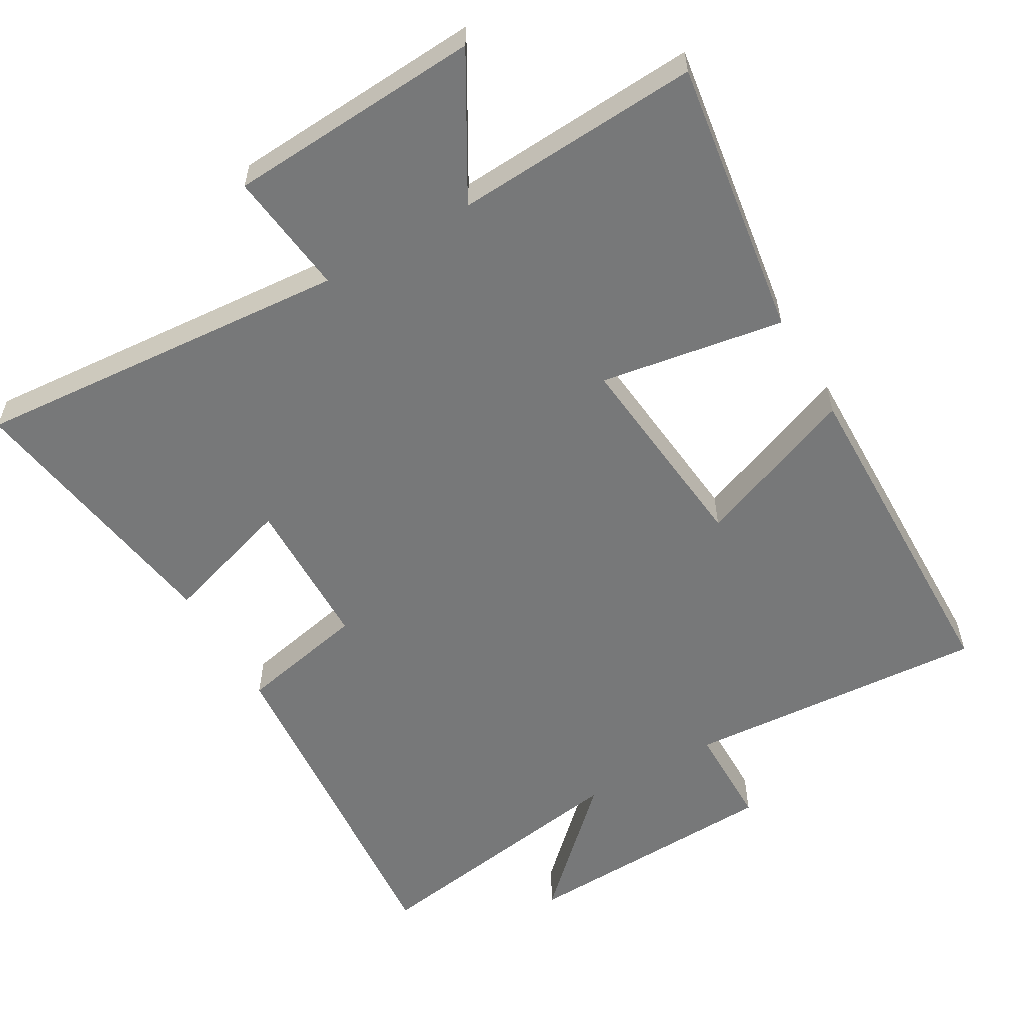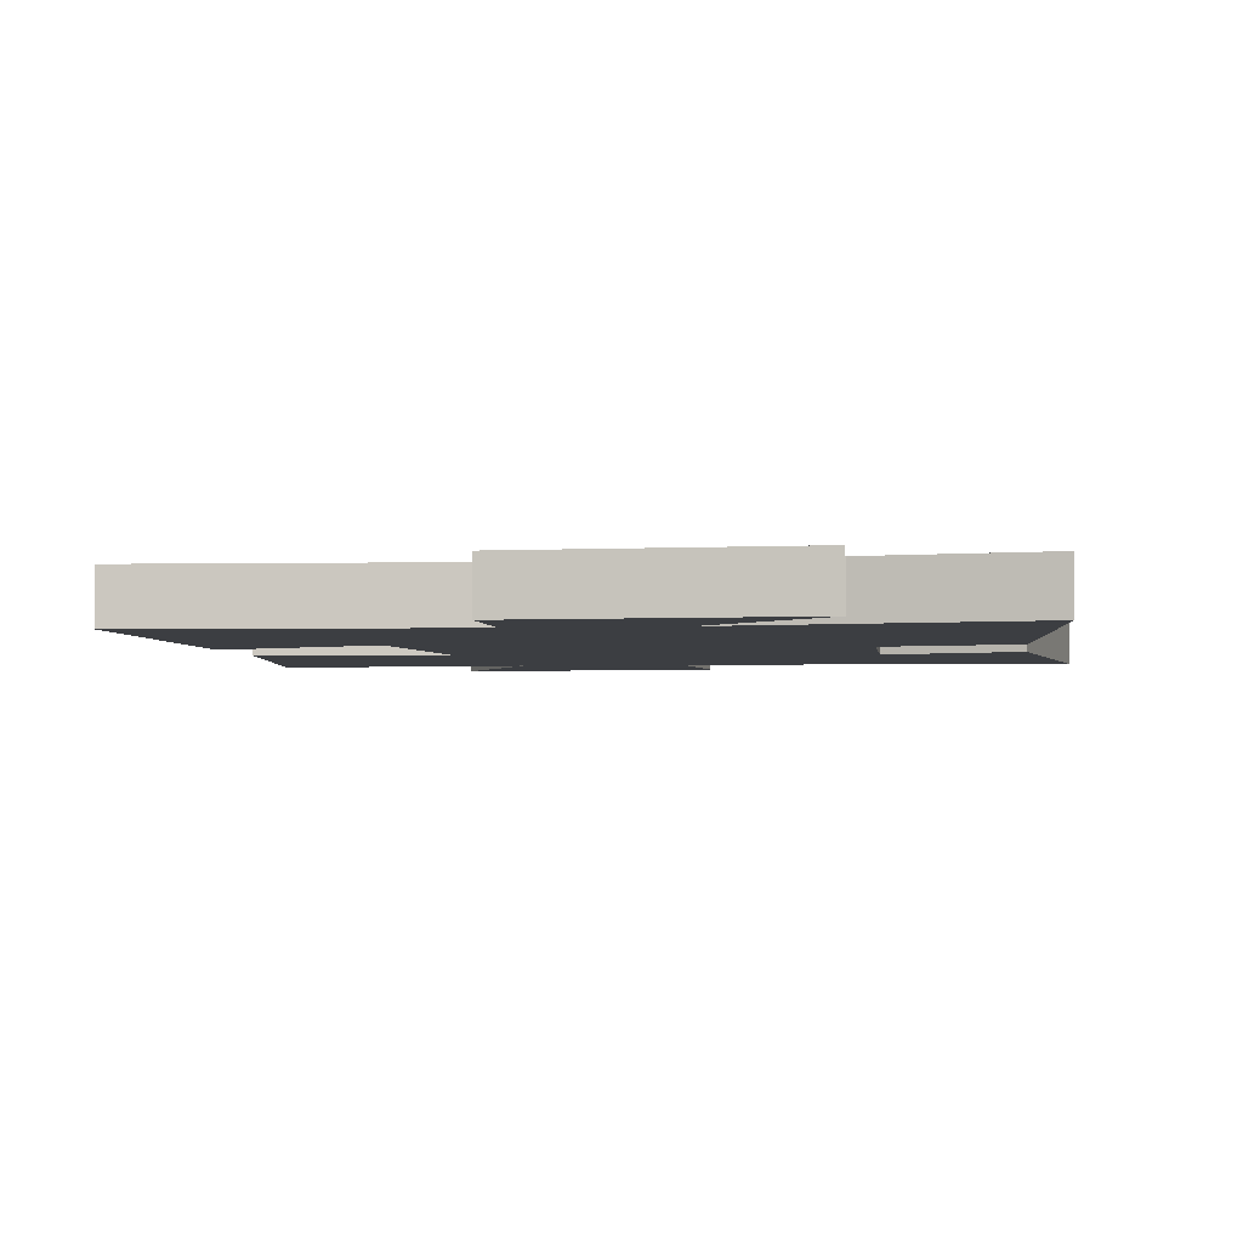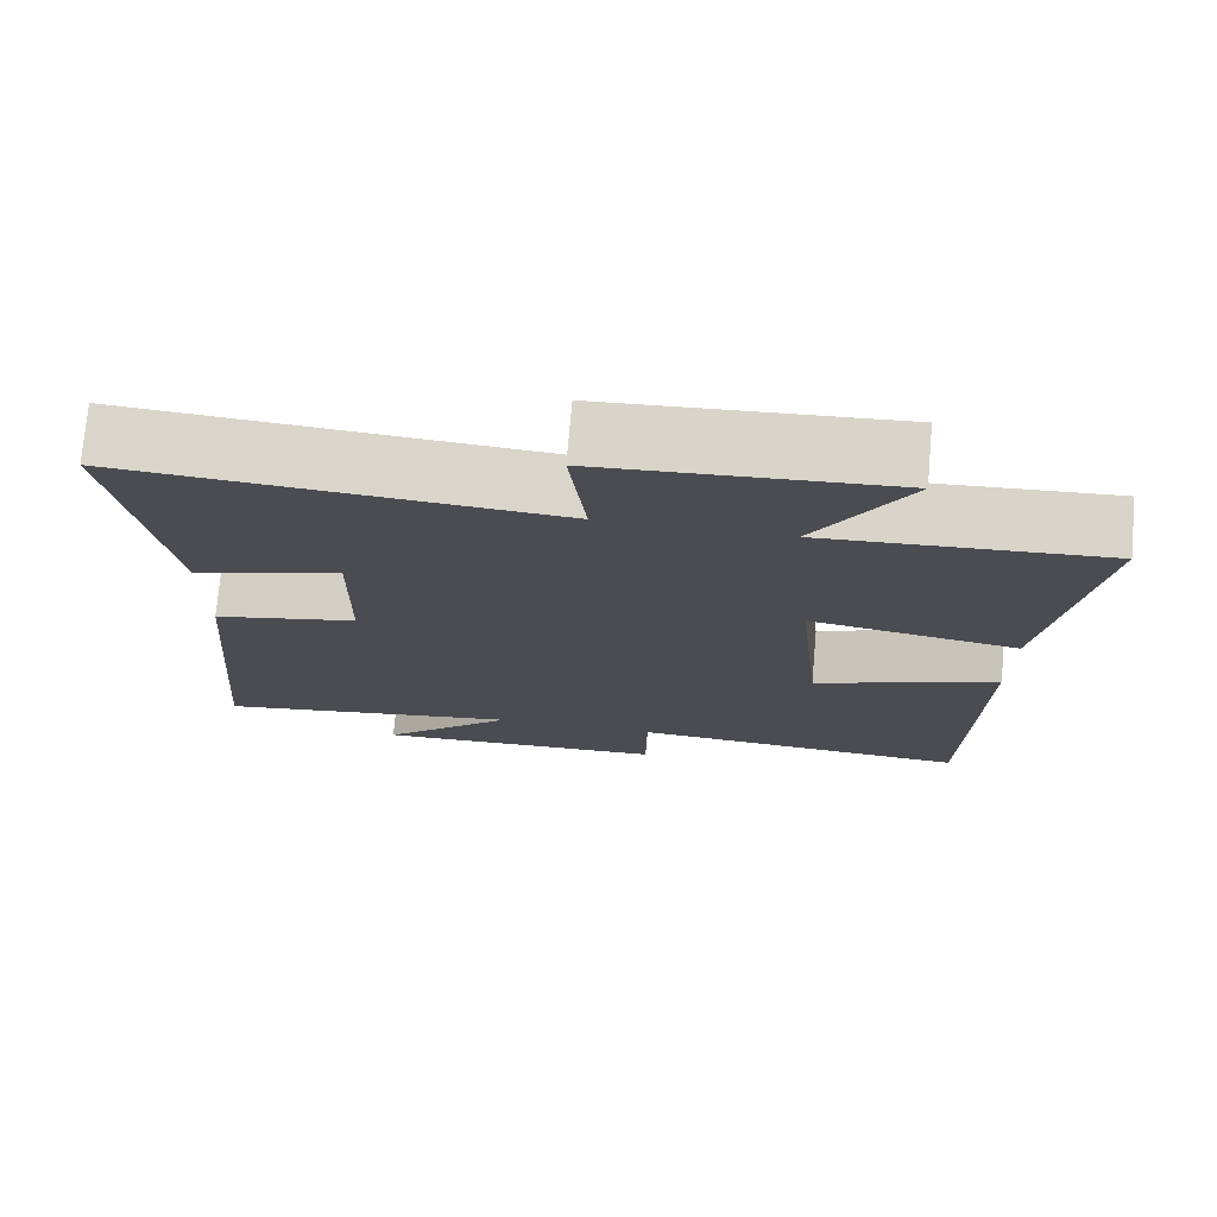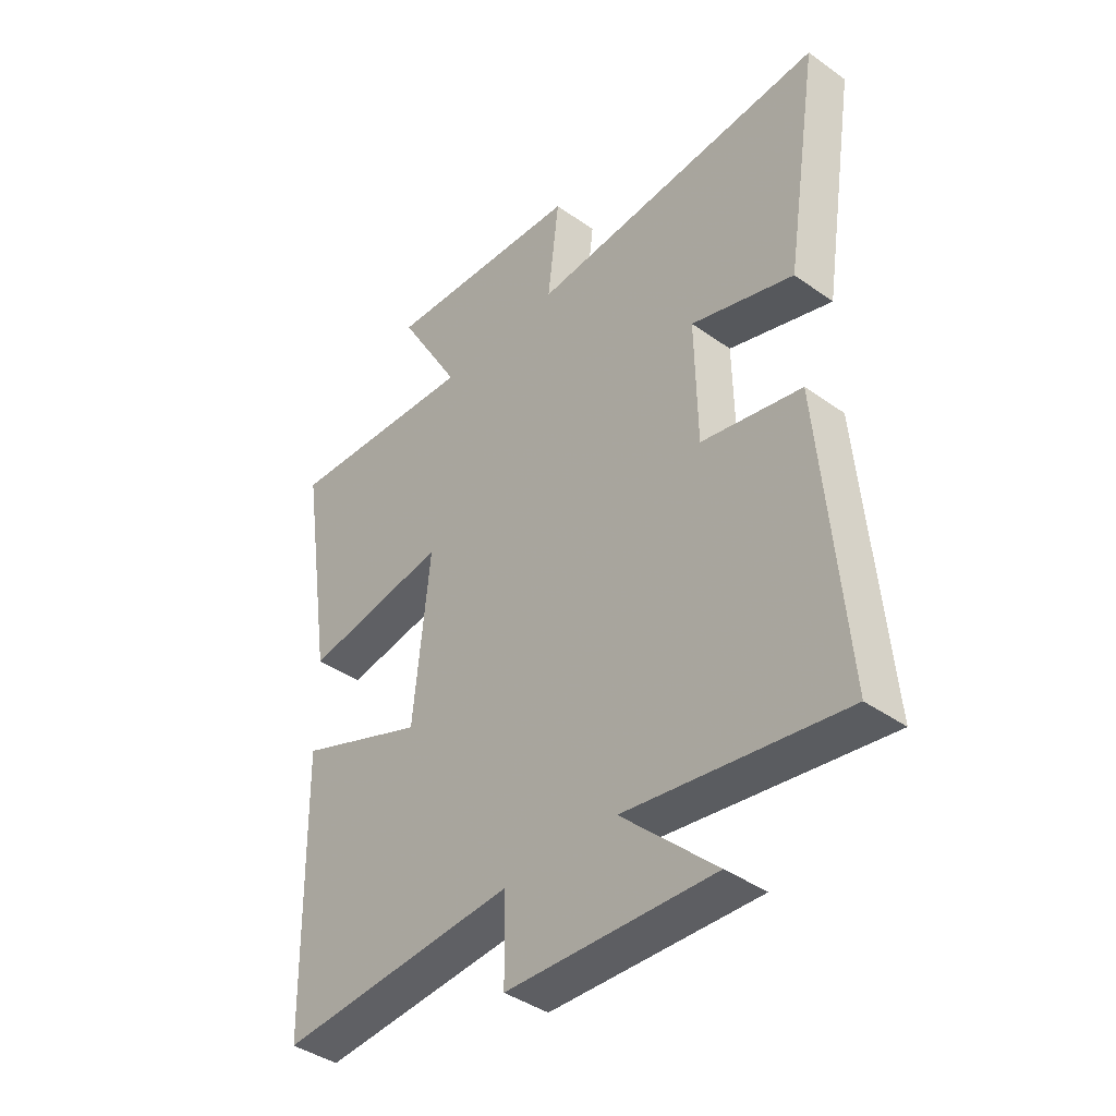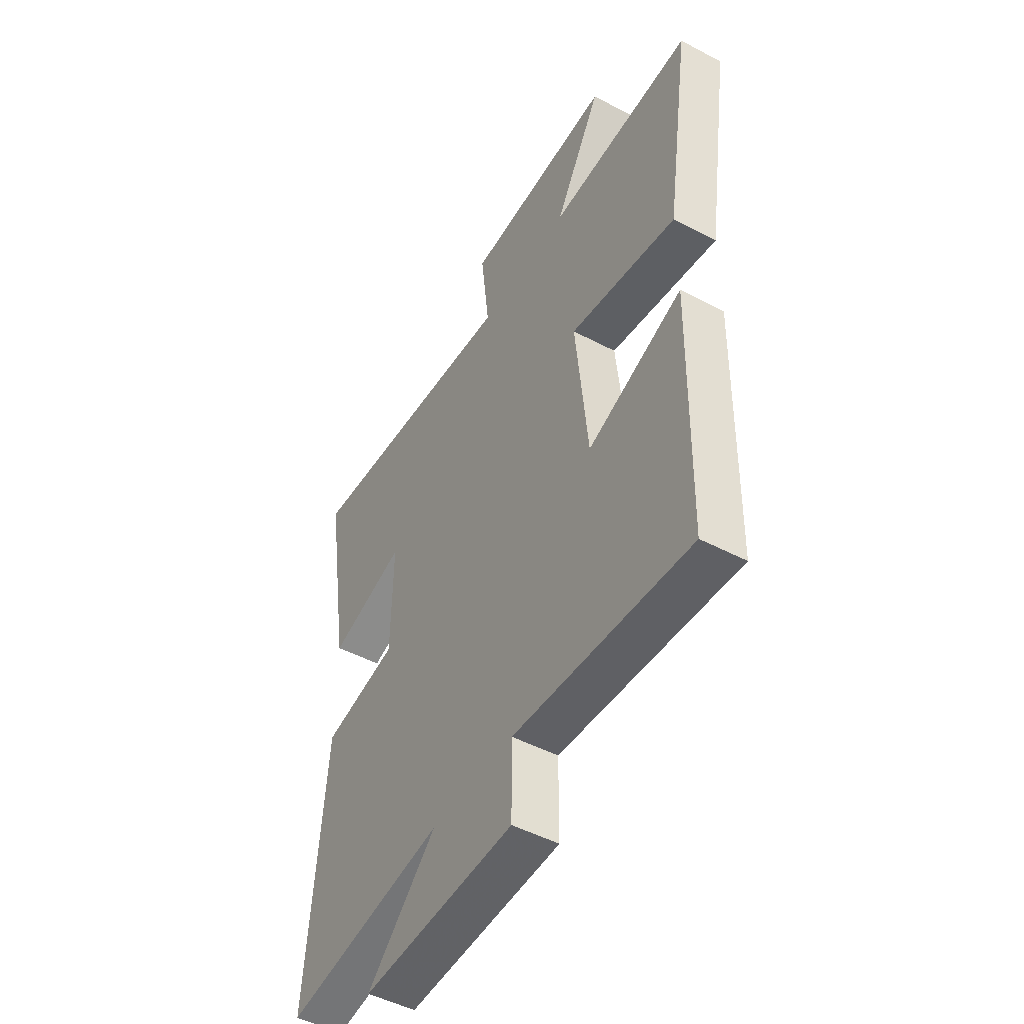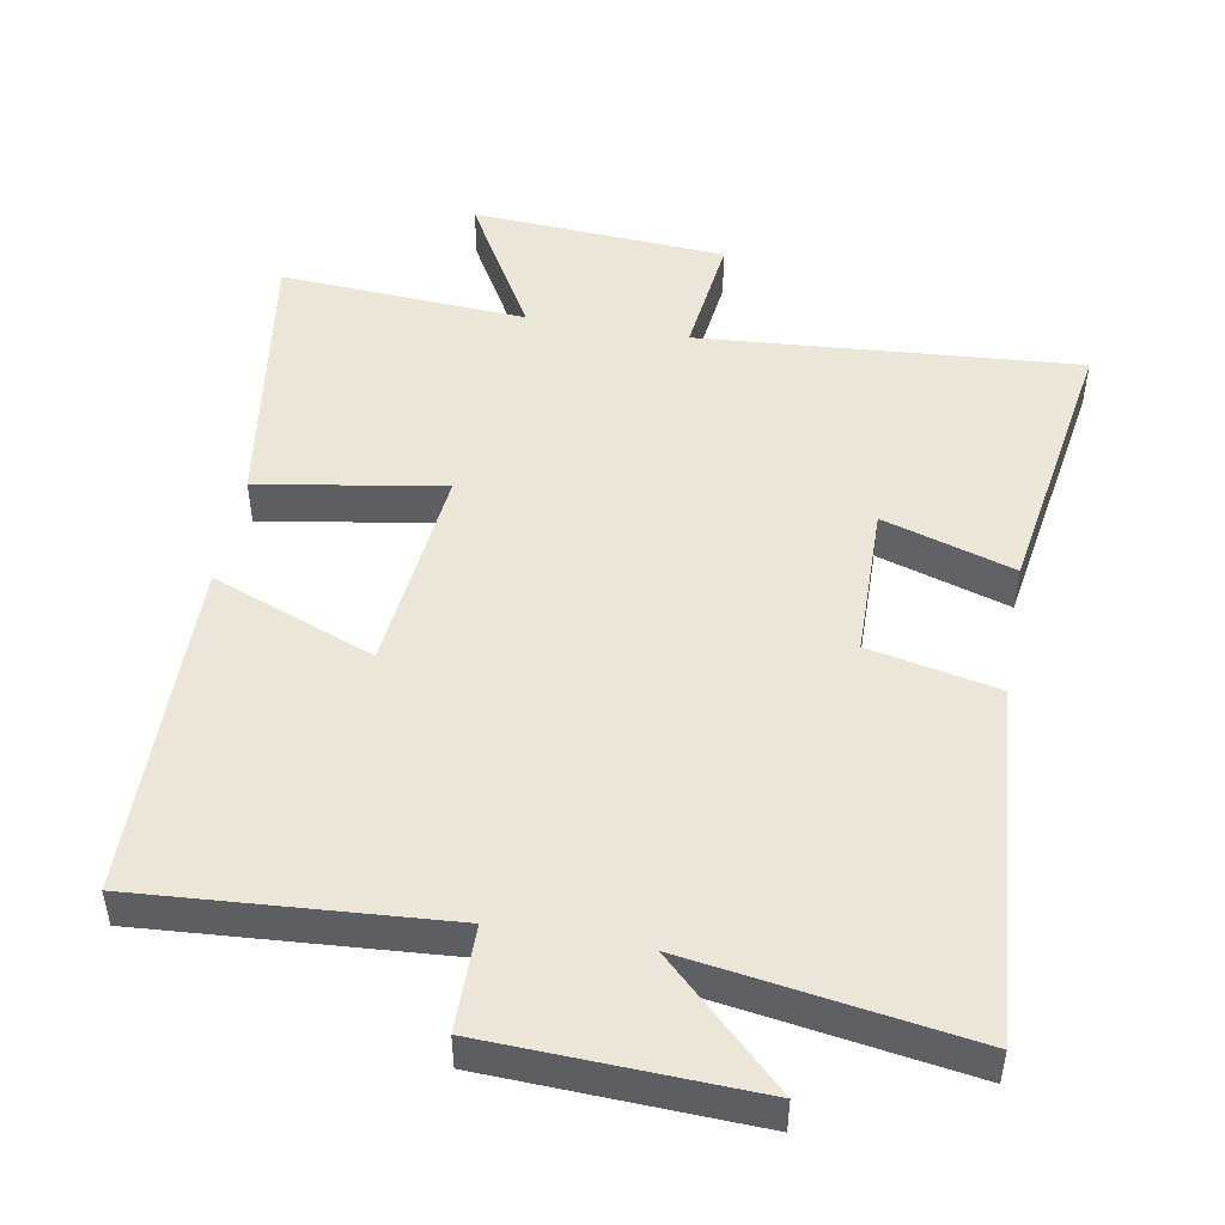
<metadata>
{"format":"obj","ext":"obj","renderer":"f3d","projection":"perspective","resolution":1024,"background":"white","views":[{"elev":-57.4,"azim":30.1,"up":"+Y"},{"elev":-3.2,"azim":-172.0,"up":"+Y"},{"elev":74.6,"azim":5.0,"up":"+Z"},{"elev":-40.9,"azim":-131.0,"up":"+Z"},{"elev":-48.7,"azim":59.5,"up":"+Z"},{"elev":48.6,"azim":-169.7,"up":"+Y"}]}
</metadata>
<code>
v -0.543 0.07 -0.56
v -0.5 0.07 -0.051
v -0.317 0.07 -0.013
v -0.313 0.07 0.207
v -0.5 0.07 0.149
v -0.562 0.07 0.543
v -0.02 0.07 0.5
v -0.041 0.07 0.678
v 0.323 0.07 0.7
v 0.208 0.07 0.5
v 0.56 0.07 0.521
v 0.5 0.07 0.122
v 0.237 0.07 0.166
v 0.267 0.07 -0.134
v 0.5 0.07 -0.044
v 0.491 0.07 -0.532
v 0.058 0.07 -0.5
v 0.057 0.07 -0.649
v -0.319 0.07 -0.663
v -0.148 0.07 -0.5
v -0.543 0 -0.56
v -0.5 0 -0.051
v -0.317 0 -0.013
v -0.313 0 0.207
v -0.5 0 0.149
v -0.562 0 0.543
v -0.02 0 0.5
v -0.041 0 0.678
v 0.323 0 0.7
v 0.208 0 0.5
v 0.56 0 0.521
v 0.5 0 0.122
v 0.237 0 0.166
v 0.267 0 -0.134
v 0.5 0 -0.044
v 0.491 0 -0.532
v 0.058 0 -0.5
v 0.057 0 -0.649
v -0.319 0 -0.663
v -0.148 0 -0.5
f 17 18 19 20
f 14 15 16 17
f 13 14 17 20
f 10 11 12 13
f 10 13 20 1
f 7 8 9 10
f 4 5 6 7
f 3 4 7 10
f 1 2 3
f 1 3 10
f 40 39 38 37
f 37 36 35 34
f 40 37 34 33
f 33 32 31 30
f 21 40 33 30
f 30 29 28 27
f 27 26 25 24
f 30 27 24 23
f 23 22 21
f 30 23 21
f 1 21 22 2
f 2 22 23 3
f 3 23 24 4
f 4 24 25 5
f 5 25 26 6
f 6 26 27 7
f 7 27 28 8
f 8 28 29 9
f 9 29 30 10
f 10 30 31 11
f 11 31 32 12
f 12 32 33 13
f 13 33 34 14
f 14 34 35 15
f 15 35 36 16
f 16 36 37 17
f 17 37 38 18
f 18 38 39 19
f 19 39 40 20
f 20 40 21 1

</code>
